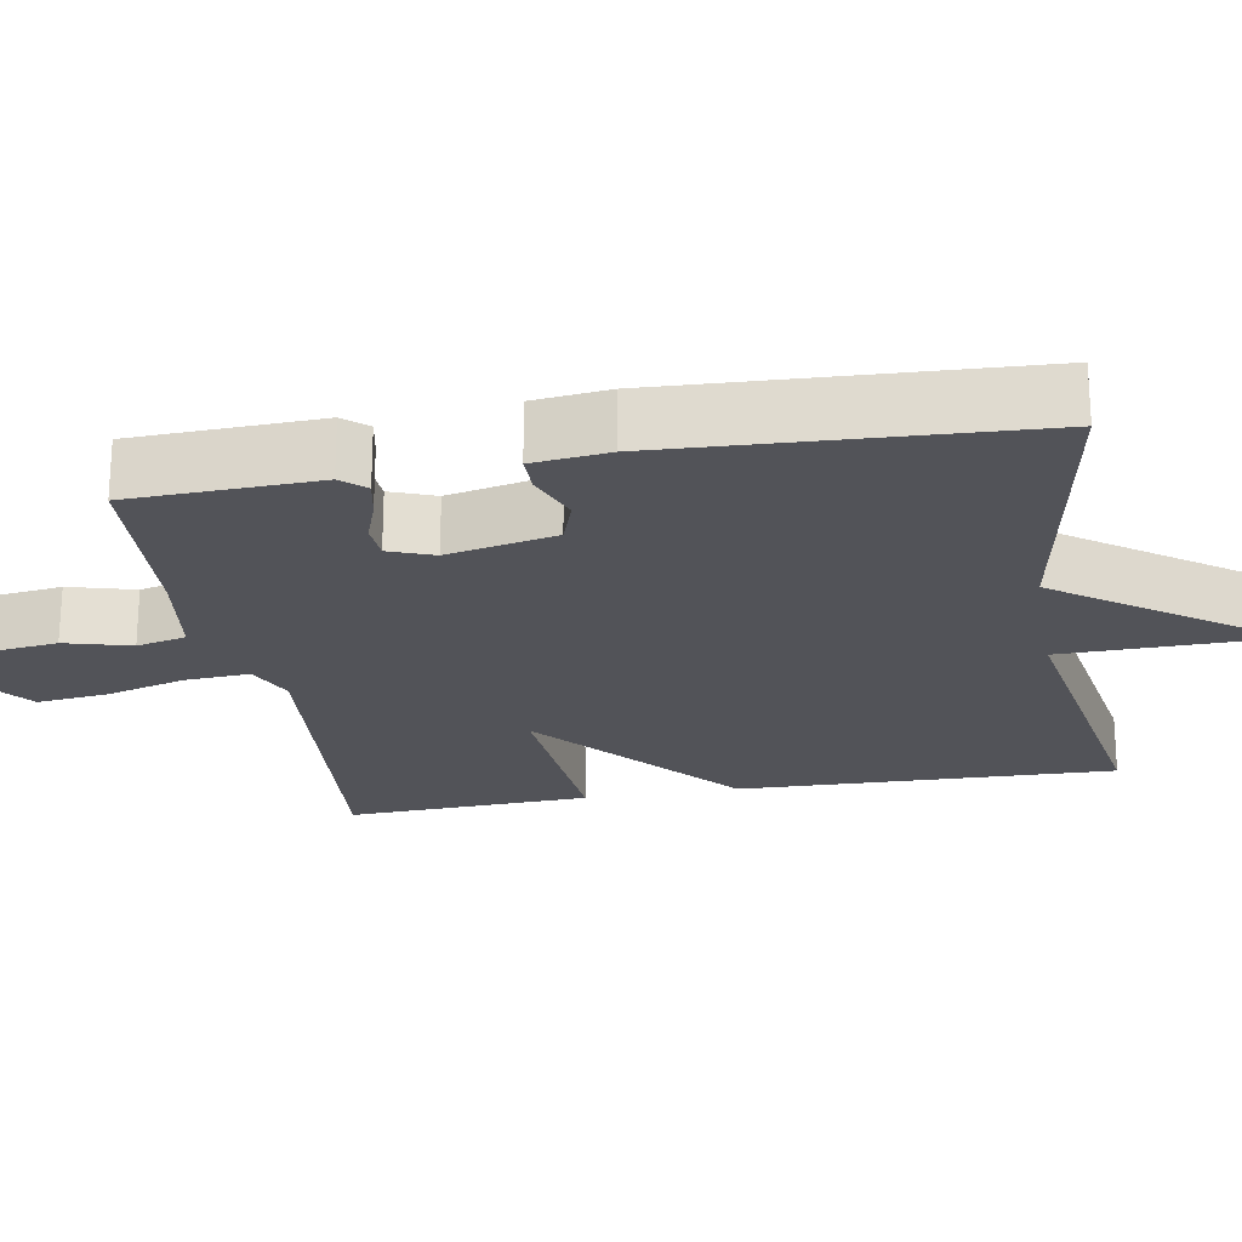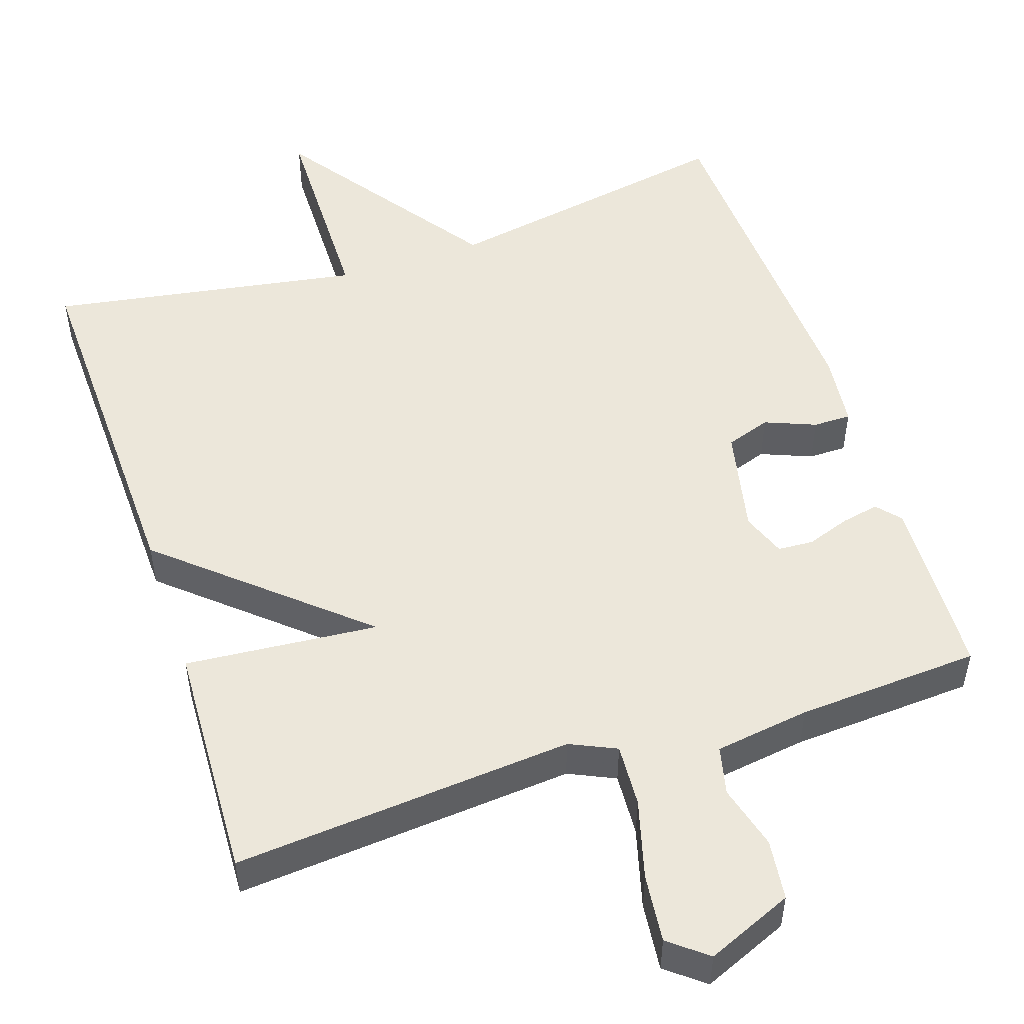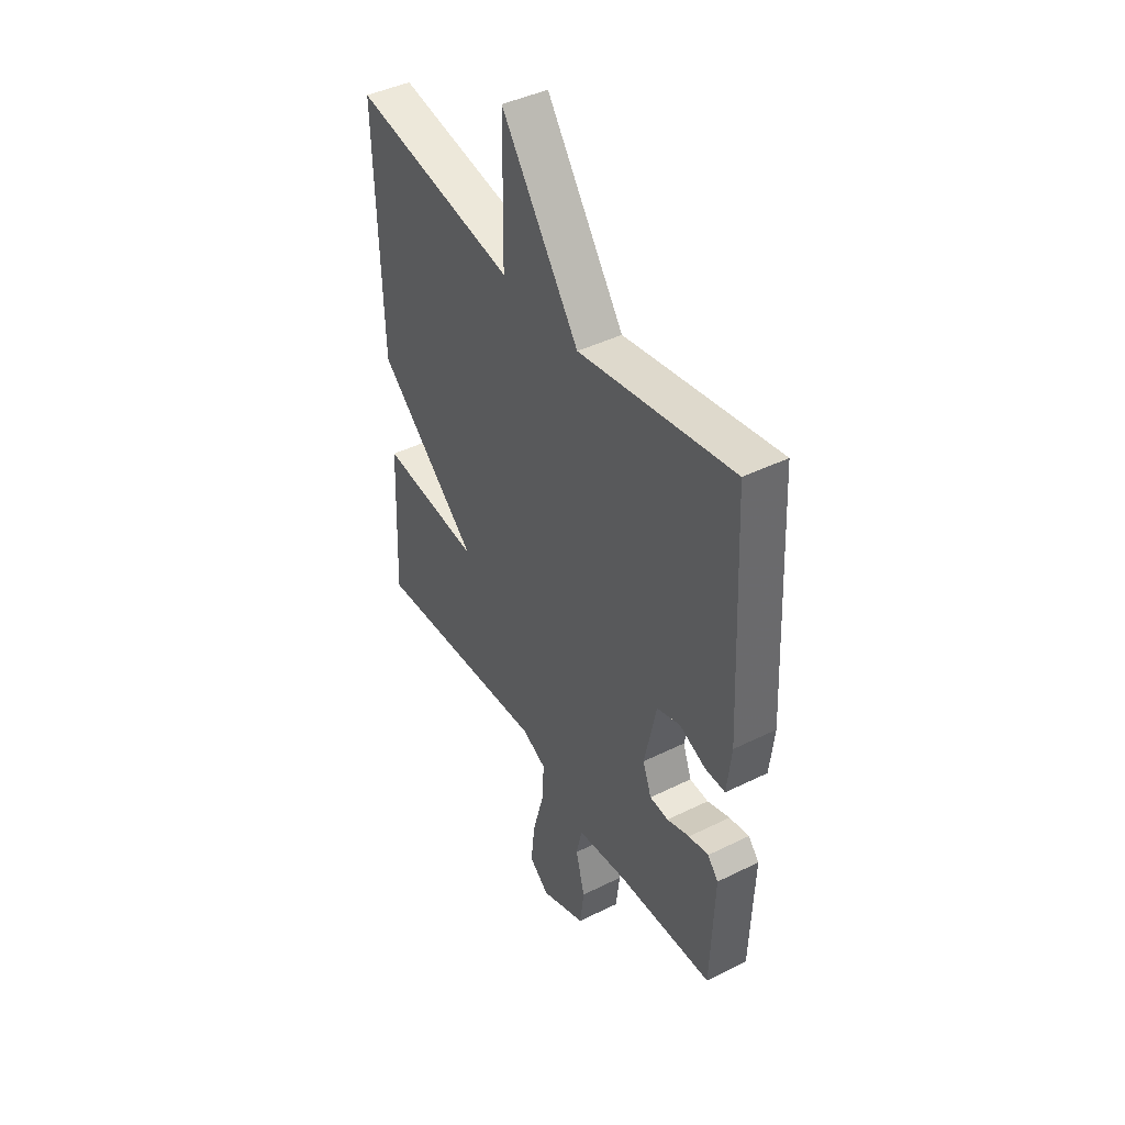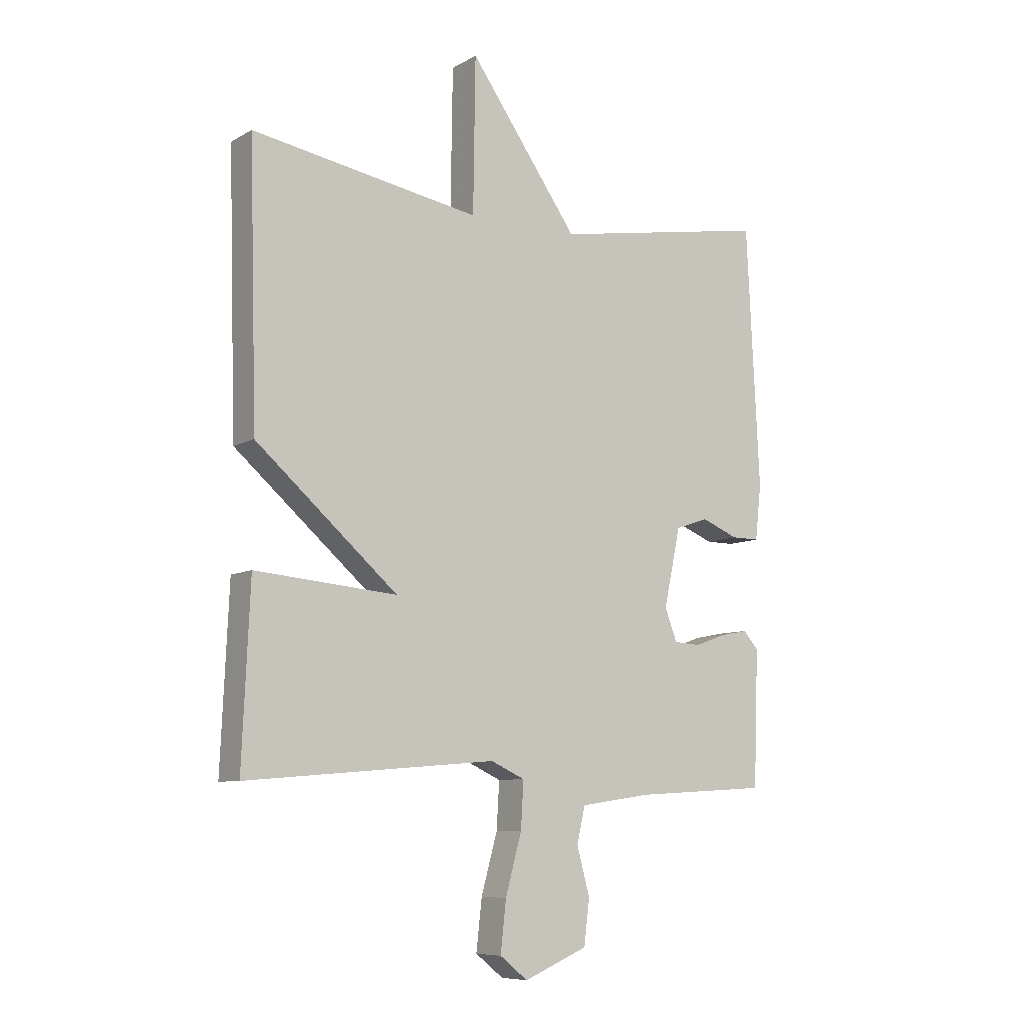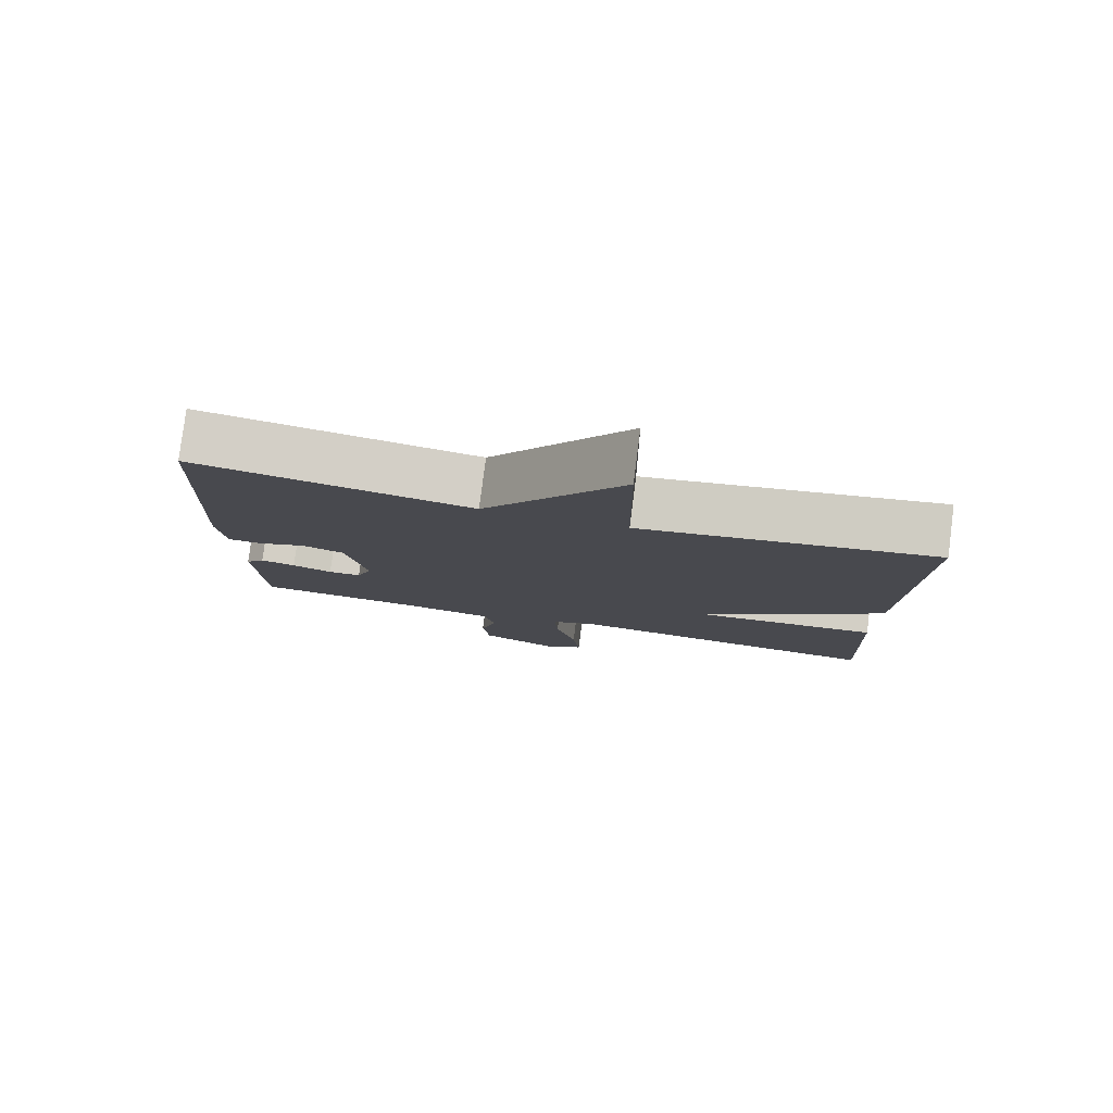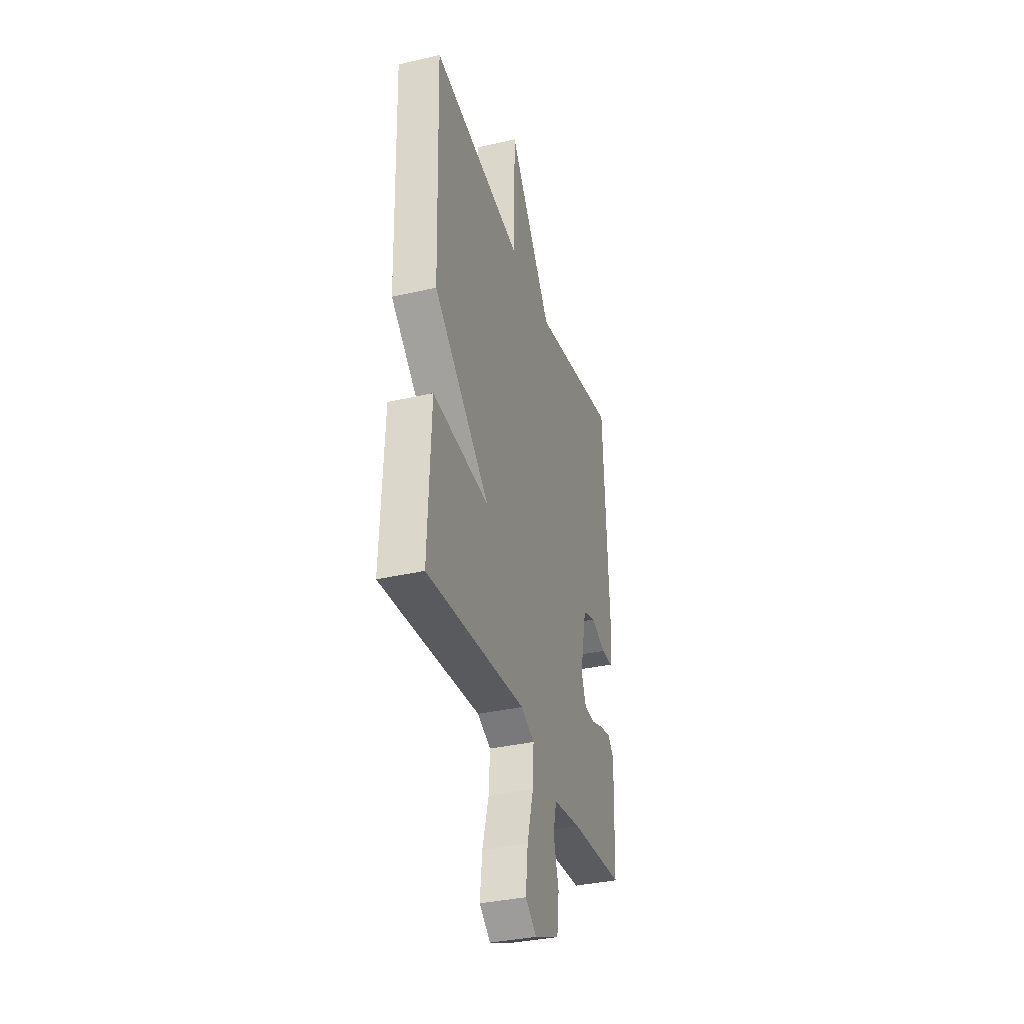
<metadata>
{"format":"obj","ext":"obj","renderer":"f3d","projection":"perspective","resolution":1024,"background":"white","views":[{"elev":-22.7,"azim":-80.1,"up":"+Y"},{"elev":51.2,"azim":161.6,"up":"+Y"},{"elev":43.0,"azim":-120.4,"up":"+Z"},{"elev":-8.4,"azim":145.7,"up":"+Z"},{"elev":79.9,"azim":7.3,"up":"+Z"},{"elev":-35.2,"azim":107.1,"up":"+Z"}]}
</metadata>
<code>
v 0.5 0.07 0.5
v 0.486 0.07 0.015
v 0.231 0.07 -0.207
v 0.486 0.07 -0.185
v 0.5 0.07 -0.5
v 0.051 0.07 -0.463
v -0.01 0.07 -0.491
v -0.005 0.07 -0.574
v 0.024 0.07 -0.679
v 0.034 0.07 -0.769
v -0.016 0.07 -0.809
v -0.13 0.07 -0.761
v -0.14 0.07 -0.681
v -0.117 0.07 -0.596
v -0.132 0.07 -0.532
v -0.258 0.07 -0.514
v -0.5 0.07 -0.5
v -0.509 0.07 -0.258
v -0.482 0.07 -0.227
v -0.432 0.07 -0.237
v -0.375 0.07 -0.257
v -0.328 0.07 -0.254
v -0.306 0.07 -0.196
v -0.336 0.07 -0.056
v -0.395 0.07 -0.036
v -0.462 0.07 -0.063
v -0.512 0.07 -0.063
v -0.523 0.07 0.035
v -0.5 0.07 0.5
v -0.11 0.07 0.431
v 0.086 0.07 0.707
v 0.09 0.07 0.431
v 0.5 0 0.5
v 0.486 0 0.015
v 0.231 0 -0.207
v 0.486 0 -0.185
v 0.5 0 -0.5
v 0.051 0 -0.463
v -0.01 0 -0.491
v -0.005 0 -0.574
v 0.024 0 -0.679
v 0.034 0 -0.769
v -0.016 0 -0.809
v -0.13 0 -0.761
v -0.14 0 -0.681
v -0.117 0 -0.596
v -0.132 0 -0.532
v -0.258 0 -0.514
v -0.5 0 -0.5
v -0.509 0 -0.258
v -0.482 0 -0.227
v -0.432 0 -0.237
v -0.375 0 -0.257
v -0.328 0 -0.254
v -0.306 0 -0.196
v -0.336 0 -0.056
v -0.395 0 -0.036
v -0.462 0 -0.063
v -0.512 0 -0.063
v -0.523 0 0.035
v -0.5 0 0.5
v -0.11 0 0.431
v 0.086 0 0.707
v 0.09 0 0.431
f 30 31 32
f 28 29 30
f 27 28 30
f 26 27 30
f 25 26 30
f 24 25 30 32
f 1 2 3
f 32 1 3
f 24 32 3
f 23 24 3
f 19 20 21
f 18 19 21
f 17 18 21
f 16 17 21
f 15 16 21 22
f 12 13 14
f 11 12 14
f 10 11 14
f 9 10 14
f 8 9 14
f 7 8 14 15
f 22 23 3
f 15 22 3
f 7 15 3
f 6 7 3
f 3 4 5 6
f 64 63 62
f 62 61 60
f 62 60 59
f 62 59 58
f 62 58 57
f 64 62 57 56
f 35 34 33
f 35 33 64
f 35 64 56
f 35 56 55
f 53 52 51
f 53 51 50
f 53 50 49
f 53 49 48
f 54 53 48 47
f 46 45 44
f 46 44 43
f 46 43 42
f 46 42 41
f 46 41 40
f 47 46 40 39
f 35 55 54
f 35 54 47
f 35 47 39
f 35 39 38
f 38 37 36 35
f 1 33 34 2
f 2 34 35 3
f 3 35 36 4
f 4 36 37 5
f 5 37 38 6
f 6 38 39 7
f 7 39 40 8
f 8 40 41 9
f 9 41 42 10
f 10 42 43 11
f 11 43 44 12
f 12 44 45 13
f 13 45 46 14
f 14 46 47 15
f 15 47 48 16
f 16 48 49 17
f 17 49 50 18
f 18 50 51 19
f 19 51 52 20
f 20 52 53 21
f 21 53 54 22
f 22 54 55 23
f 23 55 56 24
f 24 56 57 25
f 25 57 58 26
f 26 58 59 27
f 27 59 60 28
f 28 60 61 29
f 29 61 62 30
f 30 62 63 31
f 31 63 64 32
f 32 64 33 1

</code>
